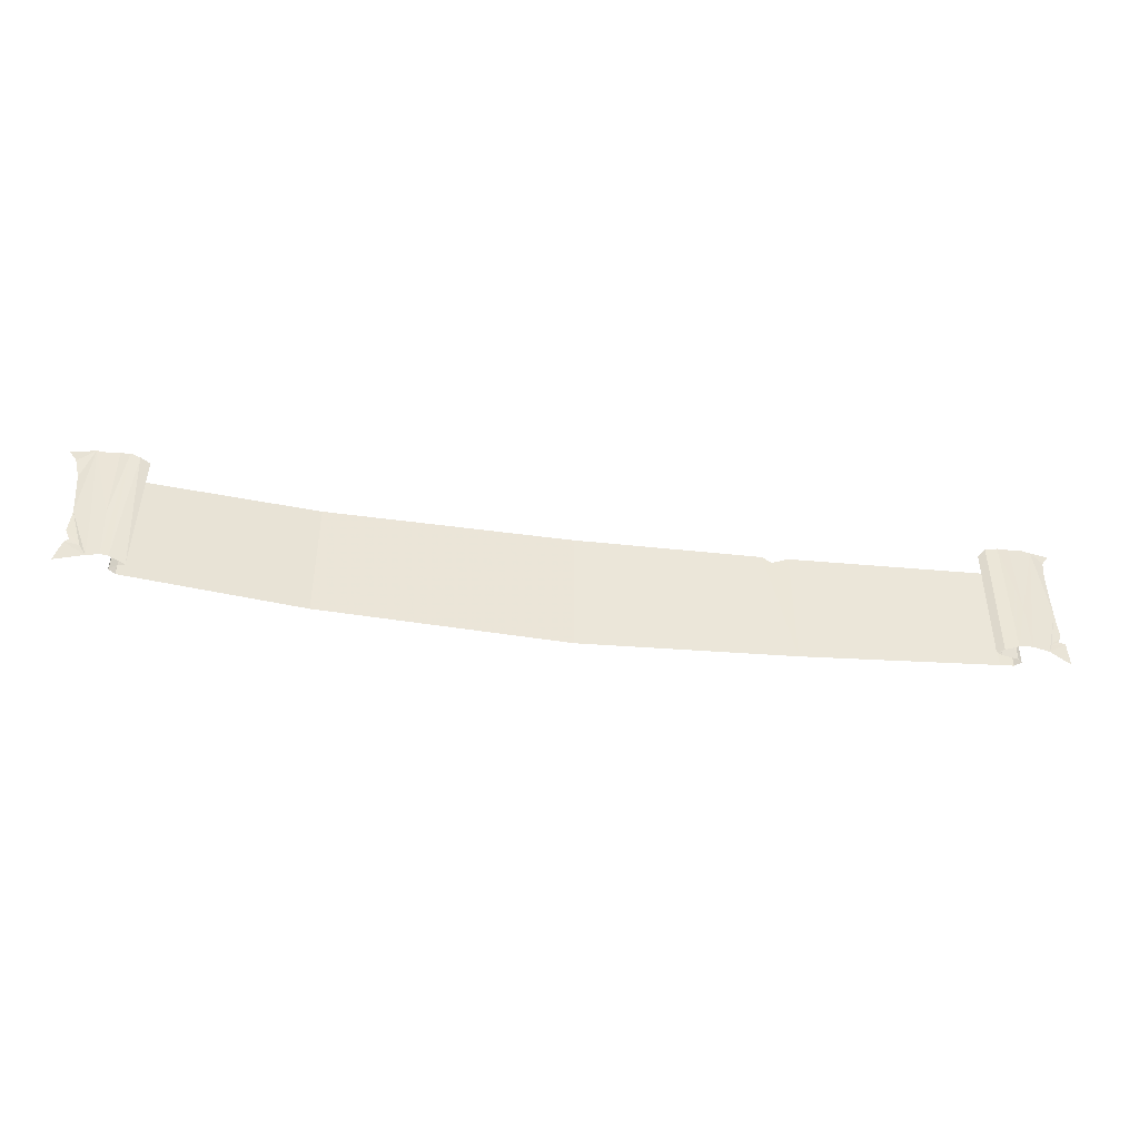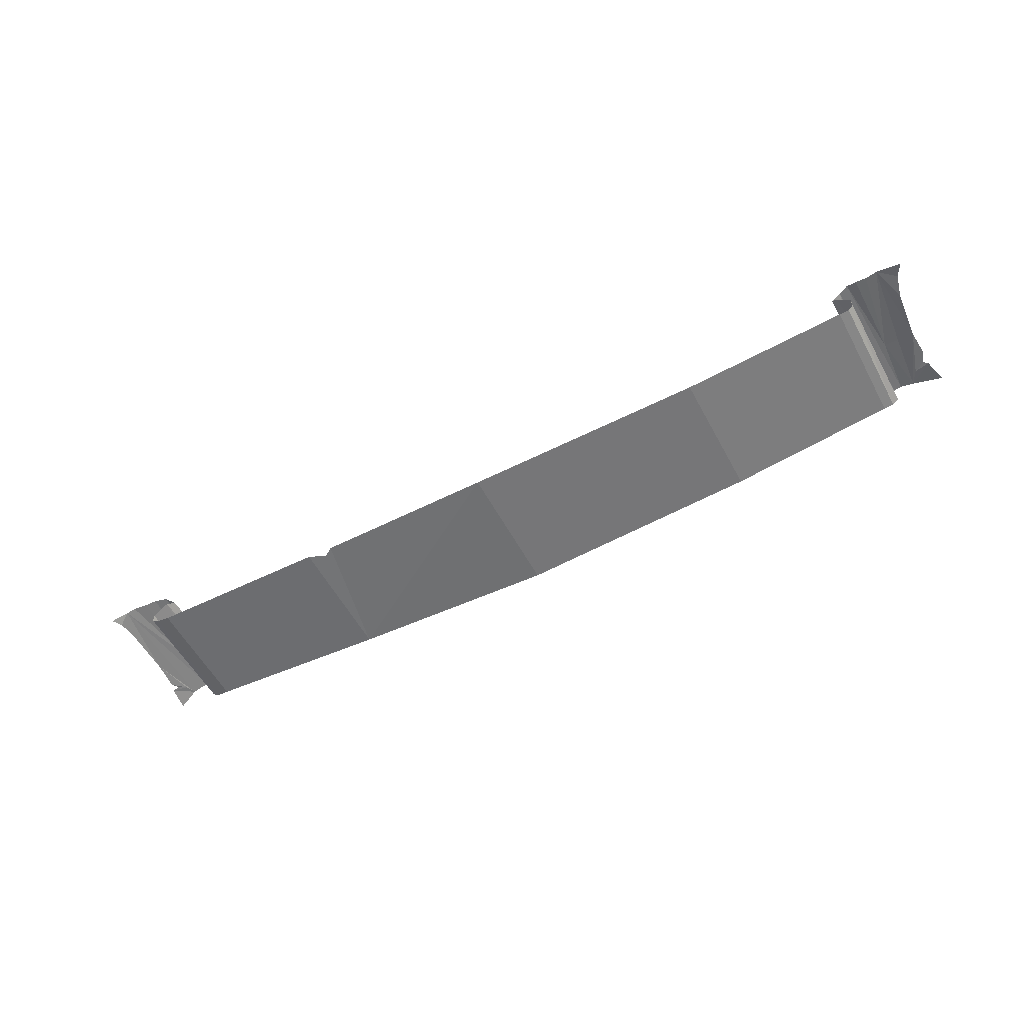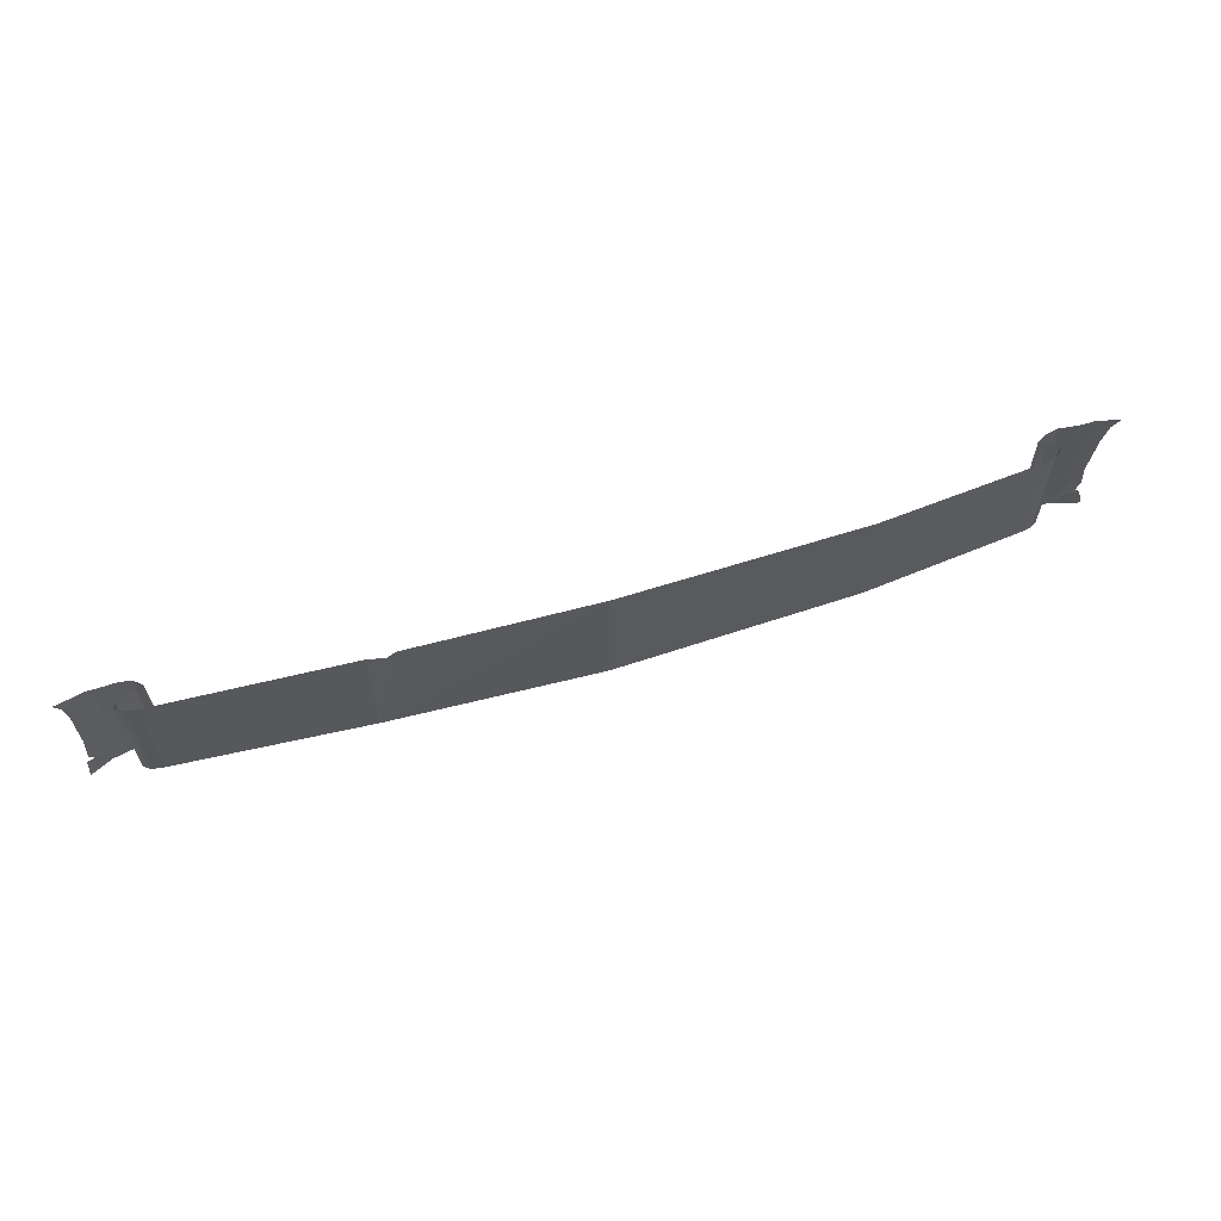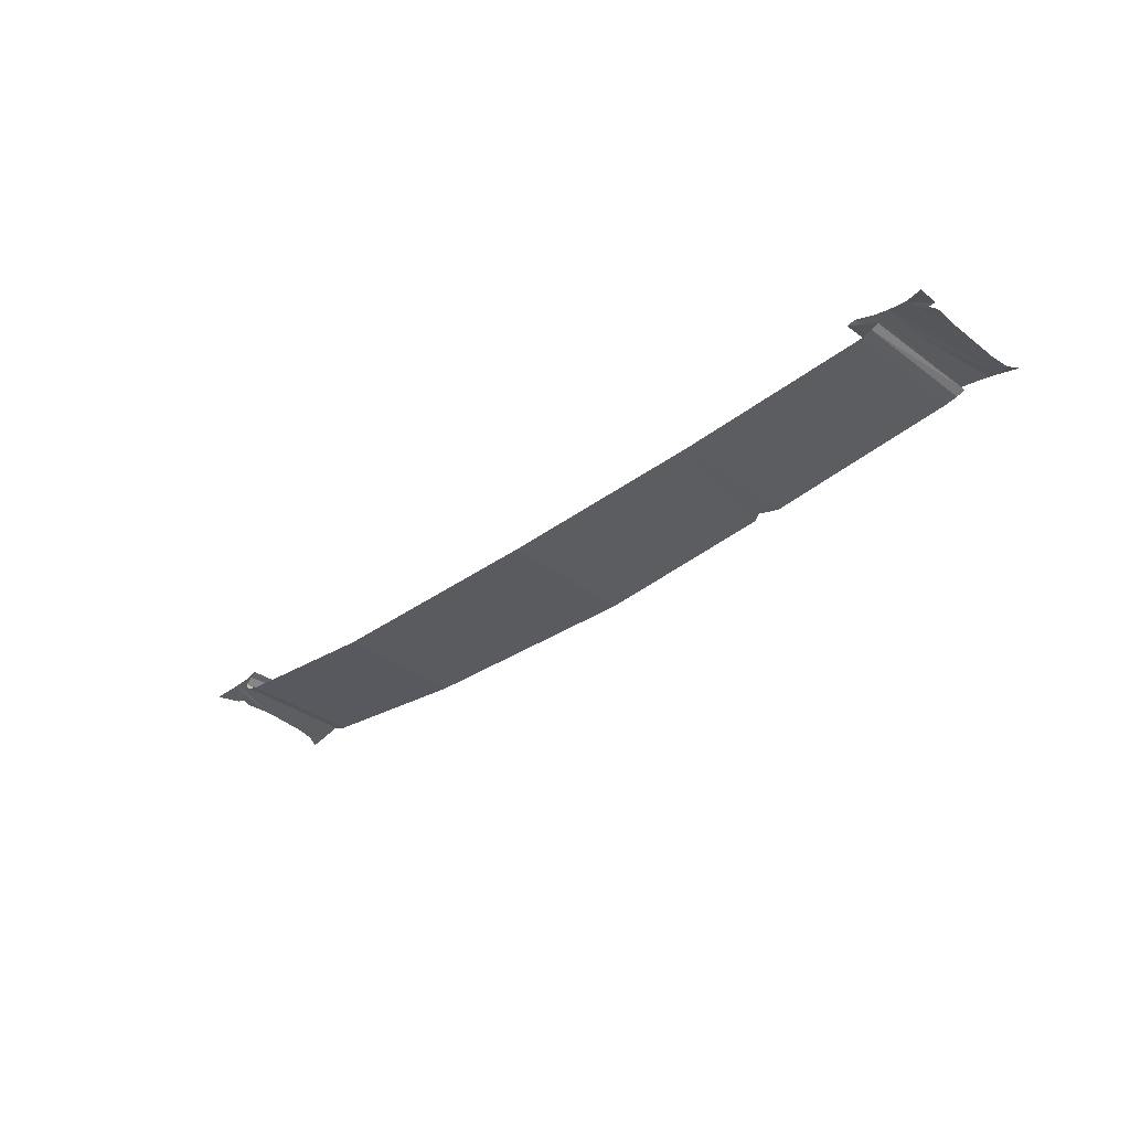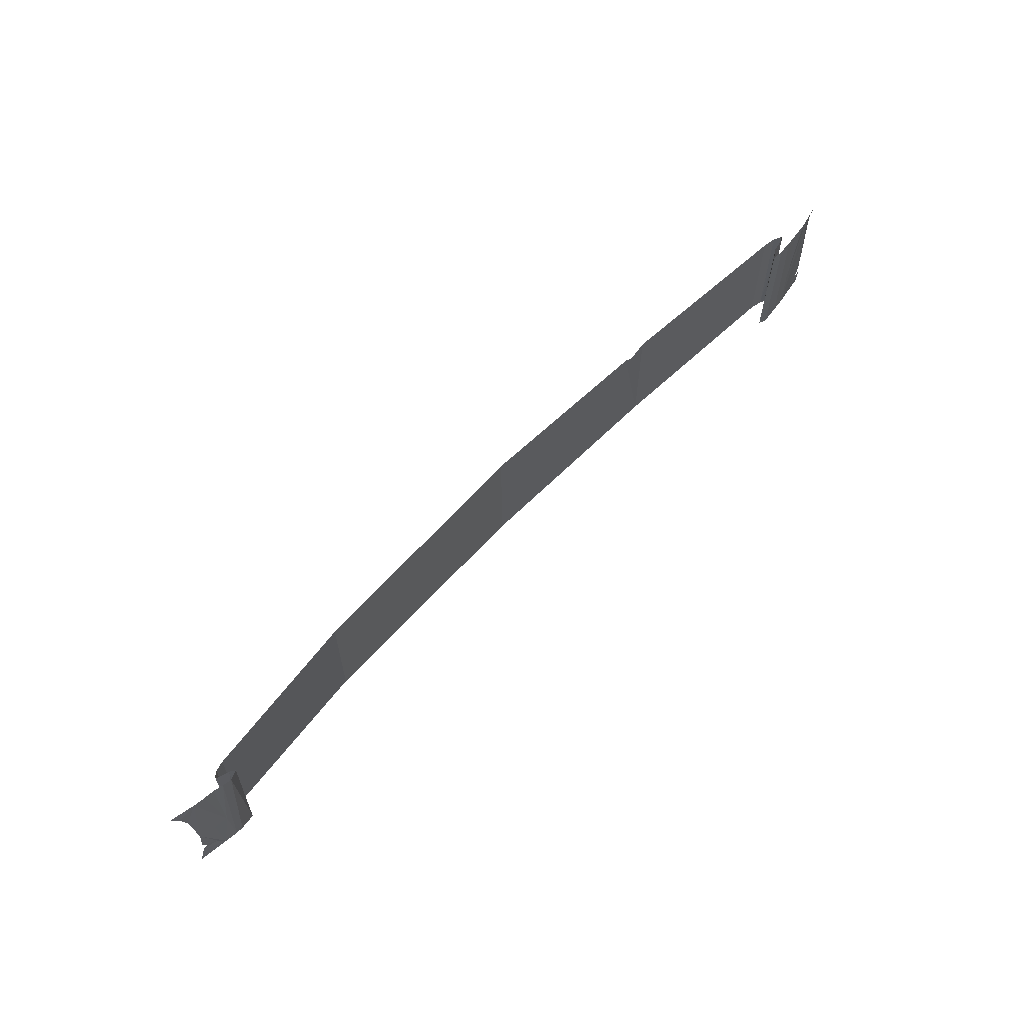
<metadata>
{"format":"obj","ext":"obj","renderer":"f3d","projection":"perspective","resolution":1024,"background":"white","views":[{"elev":-45.0,"azim":171.5,"up":"+Z"},{"elev":-56.2,"azim":28.0,"up":"+Y"},{"elev":62.7,"azim":-17.1,"up":"+Z"},{"elev":-34.3,"azim":-135.5,"up":"+Y"},{"elev":62.7,"azim":132.8,"up":"+Z"}]}
</metadata>
<code>
v 1.742 -0.1172 -0.4375
v 1.742 -0.1172 0.5078
v -0.04688 -0.1562 0.5312
v -0.04688 -0.1562 -0.4688
v -1.594 -0.09375 -0.4375
v -1.398 -0.09375 0.5
v -1.469 -0.09375 0.4531
v -1.594 -0.09375 0.5078
v -2.992 0 0.4766
v -2.992 0 -0.4141
v -3.086 0.01562 0.4766
v -3.086 0.01562 -0.4219
v -3.141 0.04688 0.4844
v -3.133 0.04688 -0.4141
v -3.102 0.07031 -0.4062
v -3.117 0.07031 0.5078
v -2.969 0.1172 -0.4297
v -2.977 0.1094 0.5391
v -2.922 0.1406 -0.4297
v -2.93 0.1406 0.5
v -2.984 0.1641 0.5547
v -2.977 0.1641 -0.4219
v -3.078 0.1641 0.5781
v -3.086 0.1641 -0.375
v -3.18 0.1562 0.007812
v -3.188 0.1562 -0.3594
v -3.336 0.1328 0.6016
v -3.312 0.1328 -0.3672
v -3.414 0.1172 0.01562
v -3.344 0.125 -0.2891
v -3.453 0.1094 -0.2578
v -3.469 0.09375 -0.4297
v -3.164 0.1562 0.5859
v -3.266 0.1484 0.6016
v -3.477 0.1016 0.6094
v -3.43 0.1016 0.5391
v -3.414 0.1094 0.3984
v -3.43 0.1094 -0.1953
v -3.398 0.1172 -0.25
v 2.953 0 0.4844
v 2.953 0 -0.4219
v 3.023 0.01562 0.4766
v 3.023 0.01562 -0.4297
v 3.062 0.04688 0.4844
v 3.07 0.04688 -0.4219
v 3.062 0.07031 0.5156
v 3.062 0.07031 -0.4297
v 2.977 0.1094 0.5469
v 3.008 0.1094 -0.4375
v 2.938 0.1328 0.5391
v 2.953 0.1328 -0.4453
v 3.008 0.1641 0.5547
v 3.07 0.1562 -0.4062
v 3.078 0.1641 0.5859
v 3.125 0.1562 -0.3984
v 3.148 0.1562 0
v 3.148 0.1484 0.5938
v 3.227 0.1406 0.5938
v 3.312 0.1328 0.6094
v 3.25 0.1406 0
v 3.367 0.1172 0.007812
v 3.398 0.1094 0.3594
v 3.438 0.1094 0.5156
v 3.492 0.09375 0.6094
v 3.219 0.1406 -0.4062
v 3.273 0.125 -0.3047
v 3.383 0.1172 -0.1719
v 3.352 0.1172 -0.25
v 3.383 0.1094 -0.2734
v 3.43 0.1016 -0.4375
f 1 2 3
f 1 3 4
f 4 3 5
f 5 3 6
f 5 6 7
f 5 7 8
f 5 8 9
f 5 9 10
f 10 9 11
f 10 11 12
f 12 11 13
f 12 13 14
f 14 15 16
f 14 16 13
f 15 17 18
f 15 18 16
f 17 19 20
f 17 20 18
f 19 20 21
f 19 21 22
f 22 21 23
f 22 23 24
f 24 23 25
f 24 25 26
f 26 25 27
f 26 27 28
f 28 27 29
f 28 29 30
f 28 30 31
f 28 31 32
f 23 33 25
f 25 33 34
f 25 34 27
f 27 35 36
f 27 36 37
f 27 37 29
f 29 38 30
f 30 38 39
f 30 39 31
f 2 1 40
f 40 1 41
f 40 41 42
f 42 41 43
f 42 43 44
f 44 43 45
f 46 47 45
f 46 45 44
f 48 49 47
f 48 47 46
f 50 51 49
f 50 49 48
f 52 50 51
f 52 51 53
f 52 53 54
f 54 53 55
f 54 55 56
f 54 56 57
f 57 56 58
f 58 56 59
f 59 56 60
f 59 60 61
f 59 61 62
f 59 62 63
f 59 63 64
f 60 56 65
f 60 65 61
f 61 65 66
f 61 66 67
f 67 66 68
f 68 66 69
f 69 66 65
f 69 65 70
f 55 65 56

</code>
